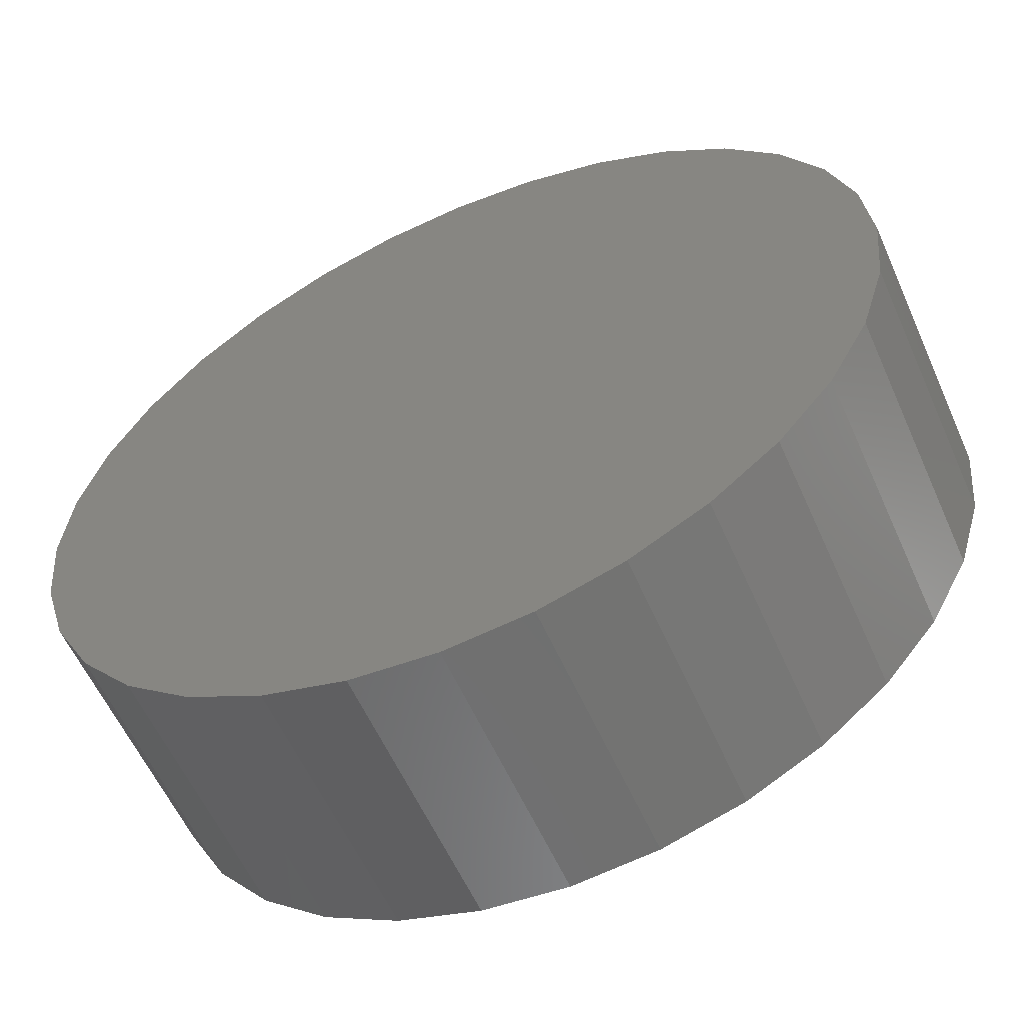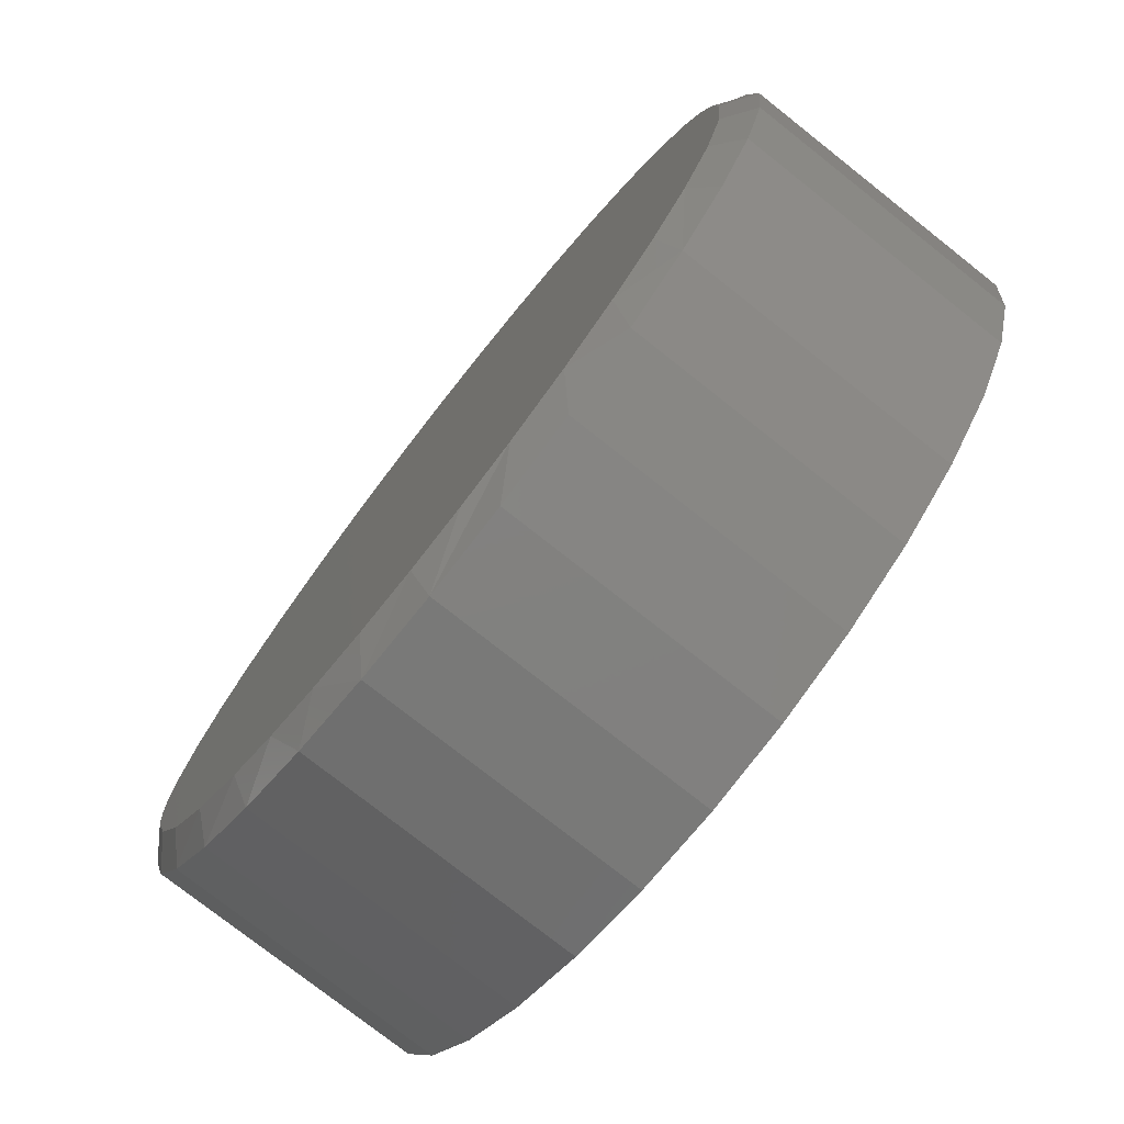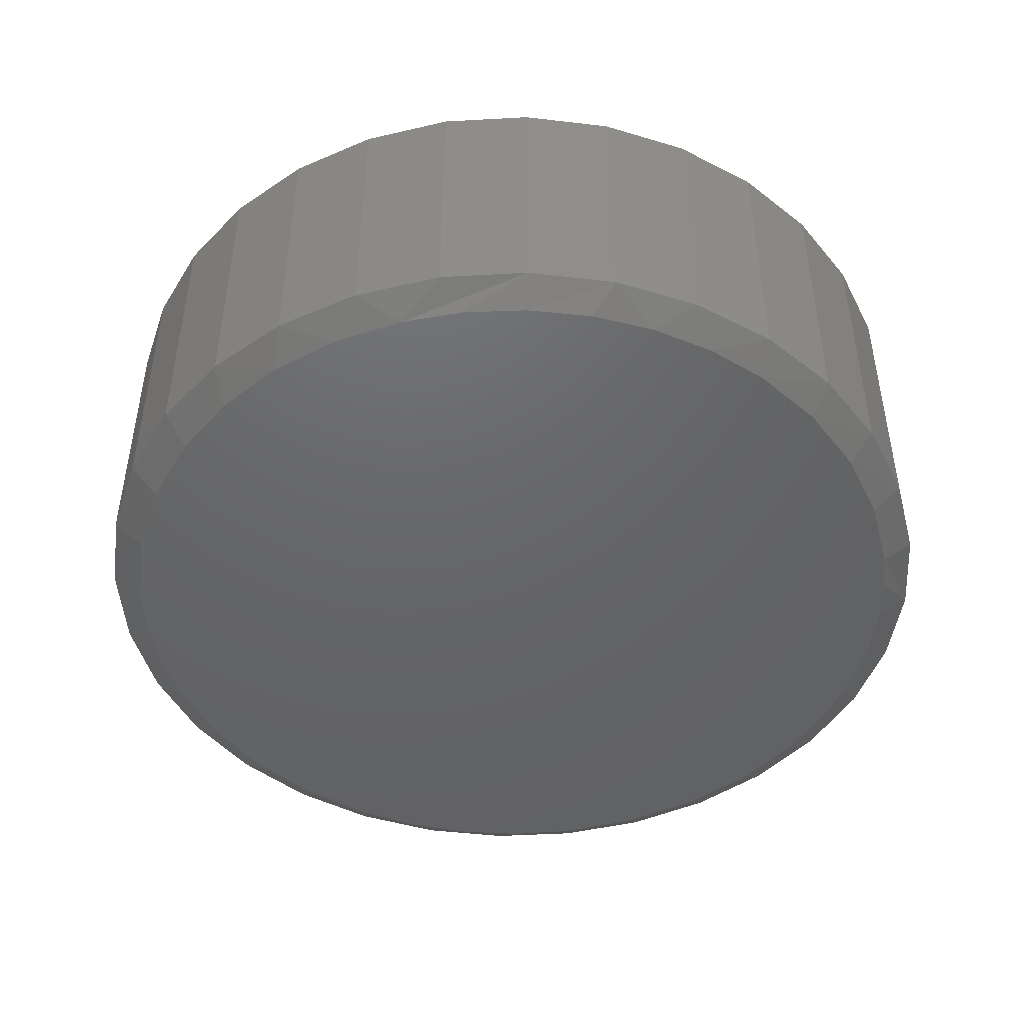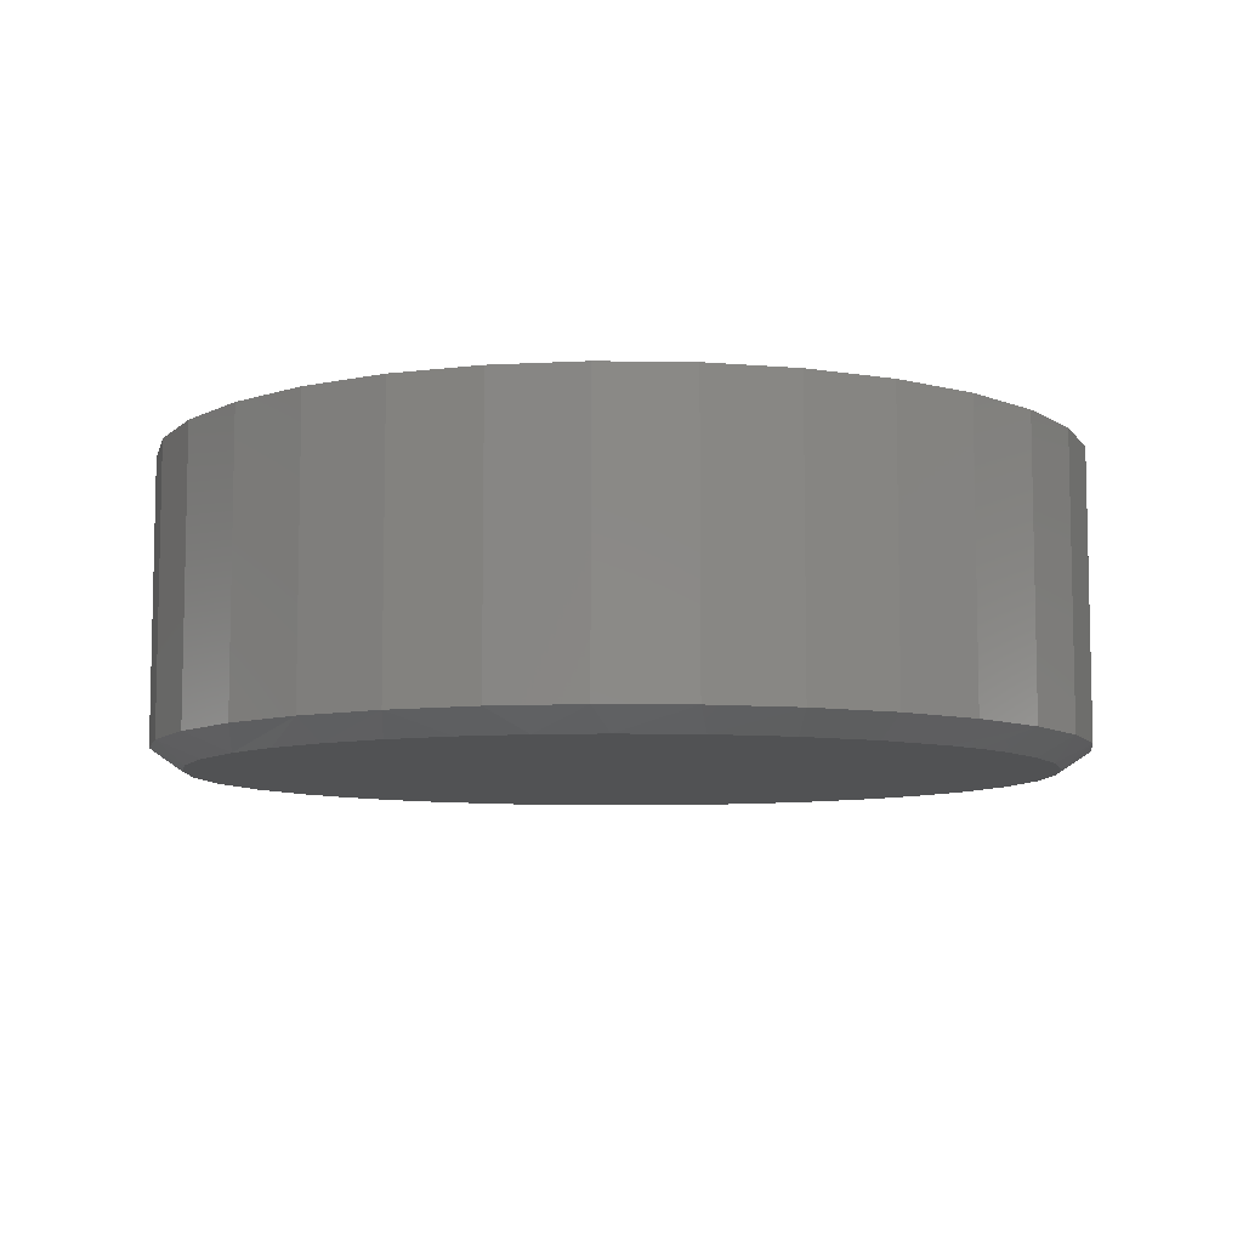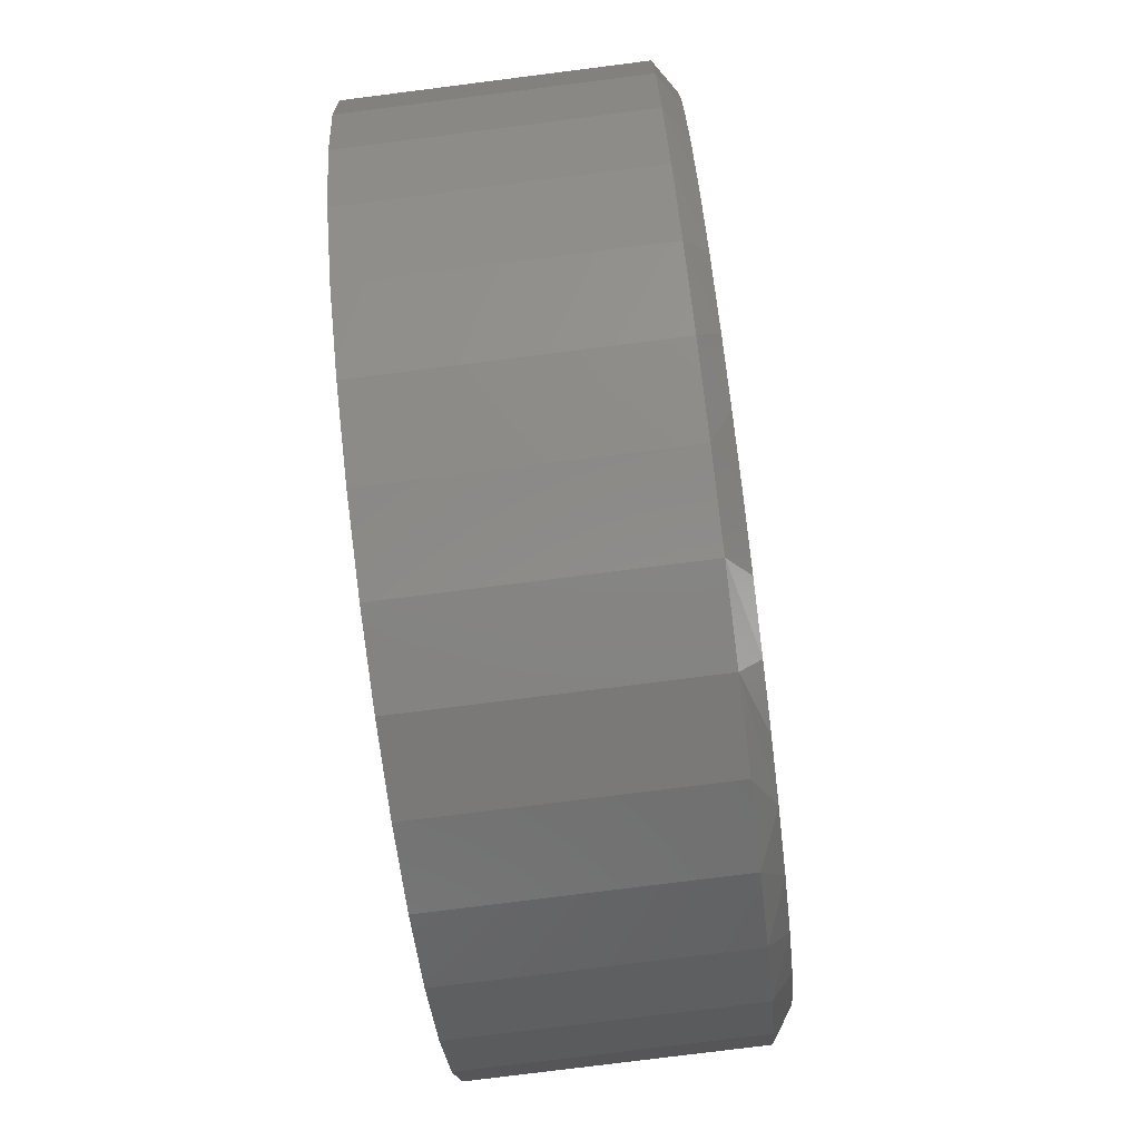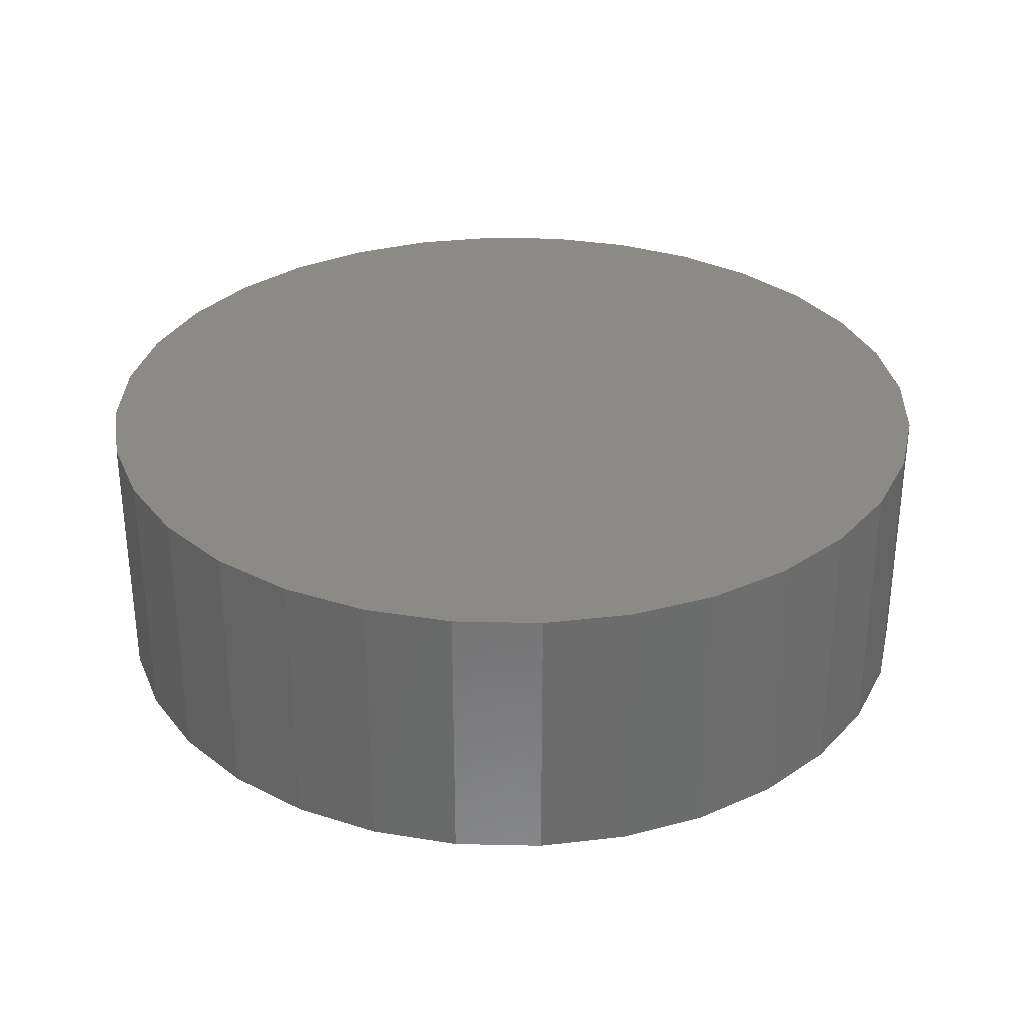
<metadata>
{"format":"stl","ext":"stl","renderer":"f3d","projection":"perspective","resolution":1024,"background":"white","views":[{"elev":-58.5,"azim":23.9,"up":"+Y"},{"elev":-76.6,"azim":-128.3,"up":"+Y"},{"elev":-46.6,"azim":-2.0,"up":"+Z"},{"elev":-8.0,"azim":36.9,"up":"+Z"},{"elev":-78.0,"azim":97.2,"up":"+Y"},{"elev":31.6,"azim":41.2,"up":"+Z"}]}
</metadata>
<code>
# stl→obj: 102 verts, 200 faces
v 0.2469 0.5852 0
v -0.2505 0.5768 0
v -0.158 0.6099 0
v 0.03678 0.6314 0
v 0.1343 0.6193 0
v -0.06143 0.6283 0
v 0.6272 -0.1264 0
v -0.6129 -0.1189 0
v 0.6368 -0.06352 0
v -0.6242 2.593e-07 0
v 0.64 -6.8e-16 0
v -0.6178 0.08971 0
v 0.6323 0.09819 0
v -0.5987 0.1776 0
v 0.6095 0.194 0
v -0.5674 0.2619 0
v 0.572 0.2851 0
v -0.511 0.361 0
v 0.5209 0.3693 0
v -0.4377 0.4483 0
v 0.4436 0.4579 0
v -0.3499 0.5211 0
v 0.3512 0.5307 0
v 0.007895 -0.6321 0
v -0.08747 -0.6248 0
v 0.1061 -0.6244 0
v -0.1807 -0.6033 0
v 0.2019 -0.6016 0
v -0.2828 -0.5612 0
v 0.293 -0.5641 0
v -0.3761 -0.502 0
v 0.3772 -0.513 0
v -0.4577 -0.4275 0
v 0.4658 -0.4357 0
v -0.525 -0.3399 0
v 0.5386 -0.3433 0
v -0.5794 -0.2336 0
v 0.593 -0.239 0
v 0.6868 -7.693e-16 0.03125
v 0.6868 0 0.4531
v 0.6738 -0.1325 0.03125
v 0.6738 -0.1325 0.4531
v 0.6352 -0.2598 0.03125
v 0.6352 -0.2598 0.4531
v 0.5724 -0.3772 0.03125
v 0.5724 -0.3772 0.4531
v 0.488 -0.4801 0.03125
v 0.488 -0.4801 0.4531
v 0.3851 -0.5645 0.03125
v 0.3851 -0.5645 0.4531
v 0.2677 -0.6273 0.03125
v 0.2677 -0.6273 0.4531
v 0.1404 -0.6659 0.03125
v 0.1404 -0.6659 0.4531
v 0.007895 -0.6789 0.03125
v 0.007895 -0.6789 0.4531
v -0.1246 -0.6659 0.03125
v -0.1246 -0.6659 0.4531
v -0.2519 -0.6273 0.03125
v -0.2519 -0.6273 0.4531
v -0.3693 -0.5645 0.03125
v -0.3693 -0.5645 0.4531
v -0.4722 -0.4801 0.03125
v -0.4722 -0.4801 0.4531
v -0.5566 -0.3772 0.03125
v -0.5566 -0.3772 0.4531
v -0.6194 -0.2598 0.03125
v -0.6194 -0.2598 0.4531
v -0.658 -0.1325 0.03125
v -0.658 -0.1325 0.4531
v -0.6711 3.847e-16 0.03125
v -0.6711 3.847e-16 0.4531
v -0.658 0.1325 0.03125
v -0.658 0.1325 0.4531
v -0.6194 0.2598 0.03125
v -0.6194 0.2598 0.4531
v -0.5566 0.3772 0.03125
v -0.5566 0.3772 0.4531
v -0.4722 0.4801 0.03125
v -0.4722 0.4801 0.4531
v -0.3693 0.5645 0.03125
v -0.3693 0.5645 0.4531
v -0.2519 0.6273 0.03125
v -0.2519 0.6273 0.4531
v -0.1246 0.6659 0.03125
v -0.1246 0.6659 0.4531
v 0.007895 0.6789 0.03125
v 0.007895 0.6789 0.4531
v 0.1404 0.6659 0.03125
v 0.1404 0.6659 0.4531
v 0.2677 0.6273 0.03125
v 0.2677 0.6273 0.4531
v 0.3851 0.5645 0.03125
v 0.3851 0.5645 0.4531
v 0.488 0.4801 0.03125
v 0.488 0.4801 0.4531
v 0.5724 0.3772 0.03125
v 0.5724 0.3772 0.4531
v 0.6352 0.2598 0.03125
v 0.6352 0.2598 0.4531
v 0.6738 0.1325 0.03125
v 0.6738 0.1325 0.4531
f 1 2 3
f 4 5 6
f 6 5 1
f 6 1 3
f 7 8 9
f 9 8 10
f 9 10 11
f 11 10 12
f 11 12 13
f 13 12 14
f 13 14 15
f 15 14 16
f 15 16 17
f 17 16 18
f 17 18 19
f 19 18 20
f 19 20 21
f 21 20 22
f 21 22 23
f 23 22 2
f 23 2 1
f 24 25 26
f 26 25 27
f 26 27 28
f 28 27 29
f 28 29 30
f 30 29 31
f 30 31 32
f 32 31 33
f 32 33 34
f 34 33 35
f 34 35 36
f 36 35 37
f 36 37 38
f 38 37 8
f 38 8 7
f 39 40 41
f 41 40 42
f 41 42 43
f 43 42 44
f 43 44 45
f 45 44 46
f 45 46 47
f 47 46 48
f 47 48 49
f 49 48 50
f 49 50 51
f 51 50 52
f 51 52 53
f 53 52 54
f 53 54 55
f 55 54 56
f 55 56 57
f 57 56 58
f 57 58 59
f 59 58 60
f 59 60 61
f 61 60 62
f 61 62 63
f 63 62 64
f 63 64 65
f 65 64 66
f 65 66 67
f 67 66 68
f 67 68 69
f 69 68 70
f 69 70 71
f 71 70 72
f 71 72 73
f 73 72 74
f 73 74 75
f 75 74 76
f 75 76 77
f 77 76 78
f 77 78 79
f 79 78 80
f 79 80 81
f 81 80 82
f 81 82 83
f 83 82 84
f 83 84 85
f 85 84 86
f 85 86 87
f 87 86 88
f 87 88 89
f 89 88 90
f 89 90 91
f 91 90 92
f 91 92 93
f 93 92 94
f 93 94 95
f 95 94 96
f 95 96 97
f 97 96 98
f 97 98 99
f 99 98 100
f 99 100 101
f 101 100 102
f 101 102 39
f 39 102 40
f 17 97 99
f 17 99 15
f 99 101 15
f 6 85 87
f 83 85 3
f 3 85 6
f 73 75 14
f 14 75 16
f 71 73 14
f 71 14 12
f 71 12 10
f 39 11 101
f 101 11 13
f 101 13 15
f 1 91 23
f 23 91 93
f 23 93 21
f 21 93 95
f 21 95 19
f 19 95 97
f 19 97 17
f 91 1 89
f 89 1 5
f 89 5 87
f 87 5 4
f 87 4 6
f 16 75 18
f 18 75 77
f 18 77 20
f 20 77 79
f 20 79 22
f 22 79 81
f 22 81 2
f 2 81 83
f 2 83 3
f 29 59 61
f 29 61 31
f 61 63 31
f 27 55 57
f 57 59 27
f 27 59 29
f 30 49 51
f 30 51 28
f 51 53 28
f 55 27 25
f 55 25 24
f 39 41 7
f 39 7 9
f 39 9 11
f 35 65 37
f 37 65 67
f 37 67 8
f 8 67 69
f 8 69 10
f 10 69 71
f 65 35 63
f 63 35 33
f 63 33 31
f 55 24 53
f 53 24 26
f 53 26 28
f 38 43 36
f 36 43 45
f 36 45 34
f 34 45 47
f 34 47 32
f 32 47 49
f 32 49 30
f 38 7 43
f 43 7 41
f 86 90 88
f 90 86 92
f 92 86 84
f 92 84 94
f 94 84 82
f 94 82 96
f 96 82 80
f 96 80 98
f 98 80 78
f 98 78 100
f 100 78 76
f 100 76 102
f 102 76 74
f 102 74 40
f 40 74 72
f 40 72 42
f 42 72 70
f 42 70 44
f 44 70 68
f 44 68 46
f 46 68 66
f 46 66 48
f 48 66 64
f 48 64 50
f 50 64 62
f 50 62 52
f 52 62 60
f 52 60 54
f 54 60 58
f 54 58 56

</code>
